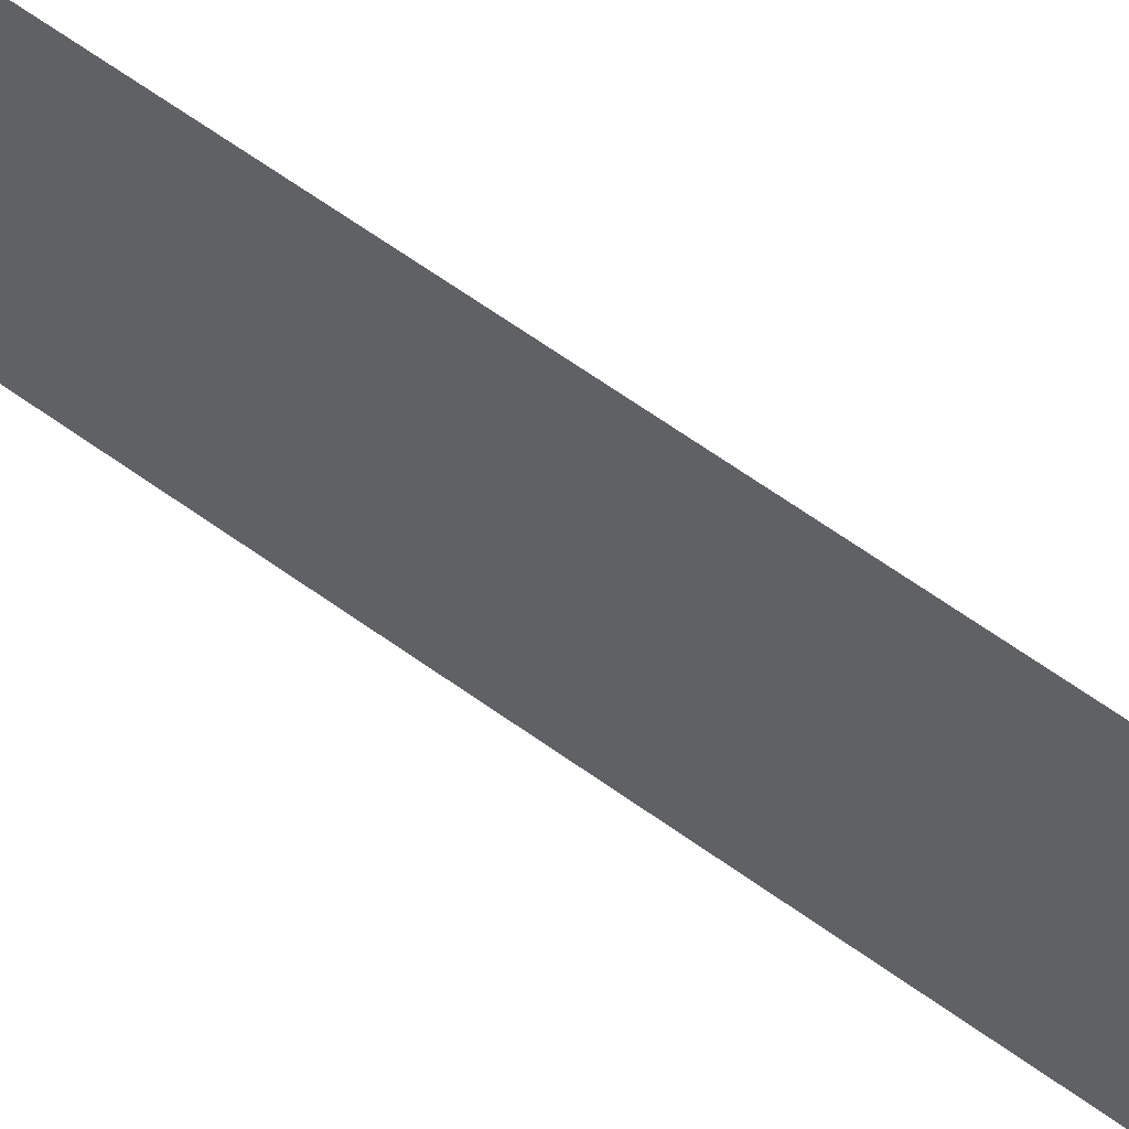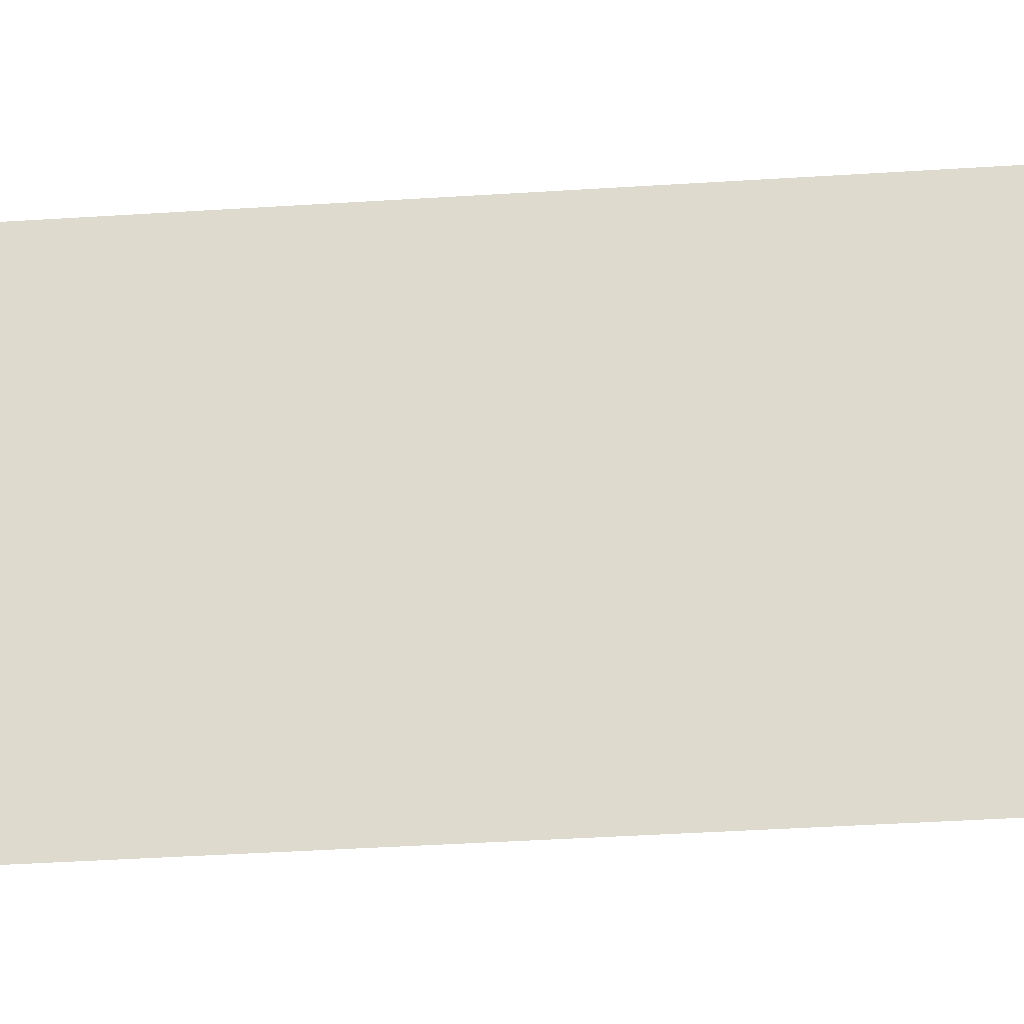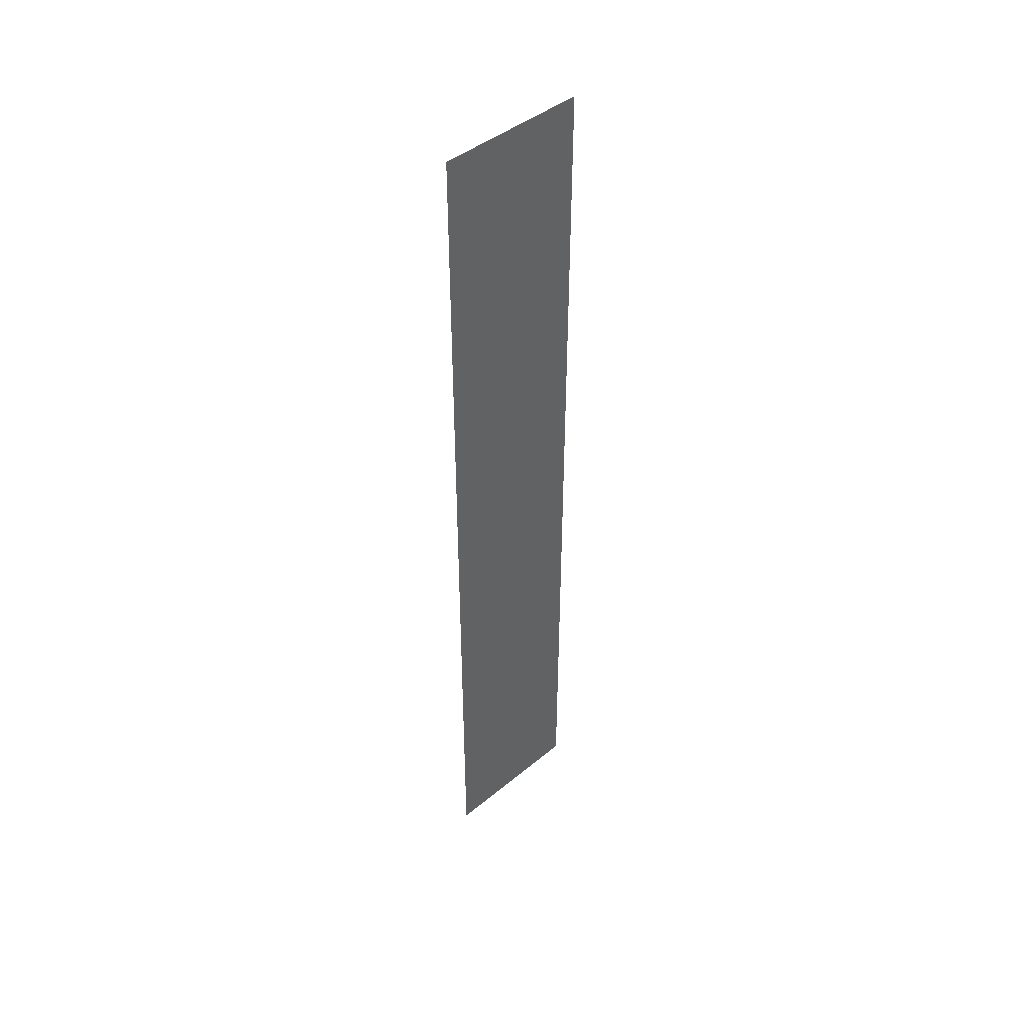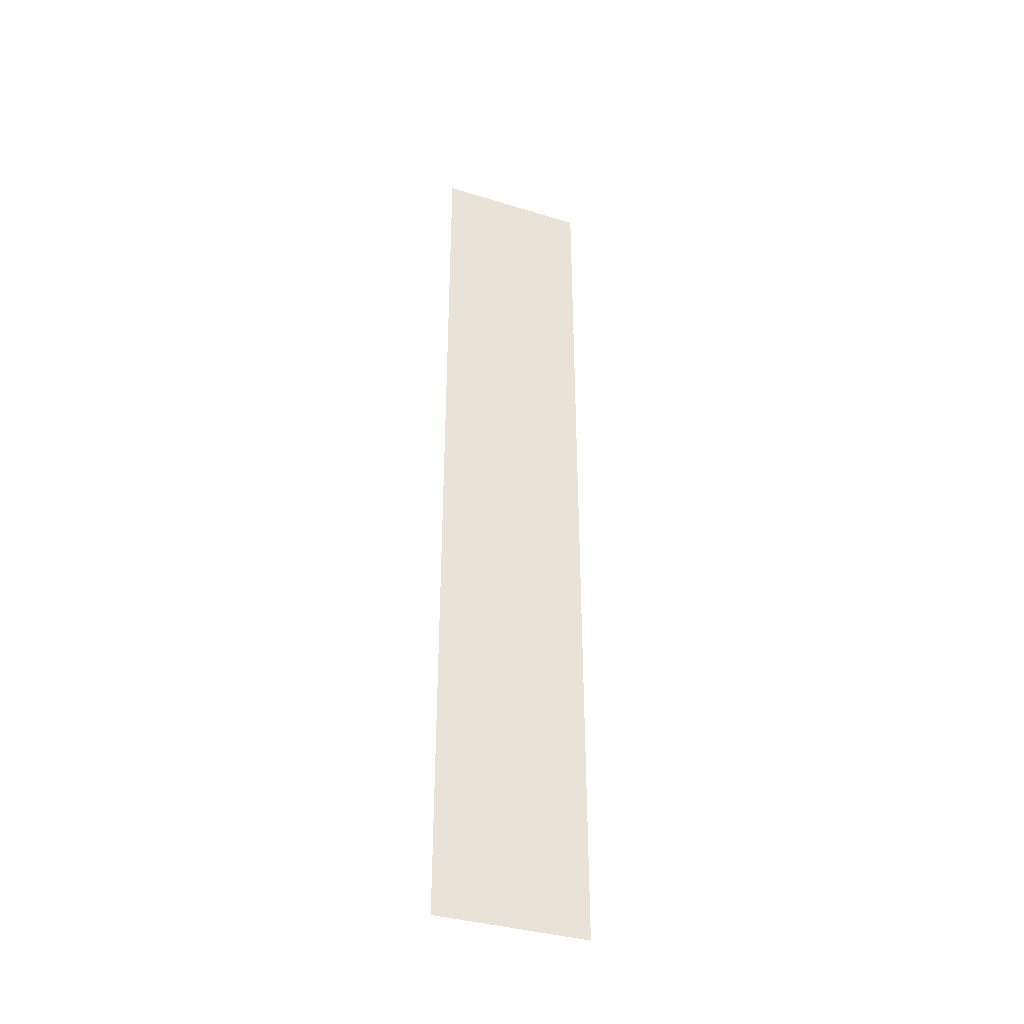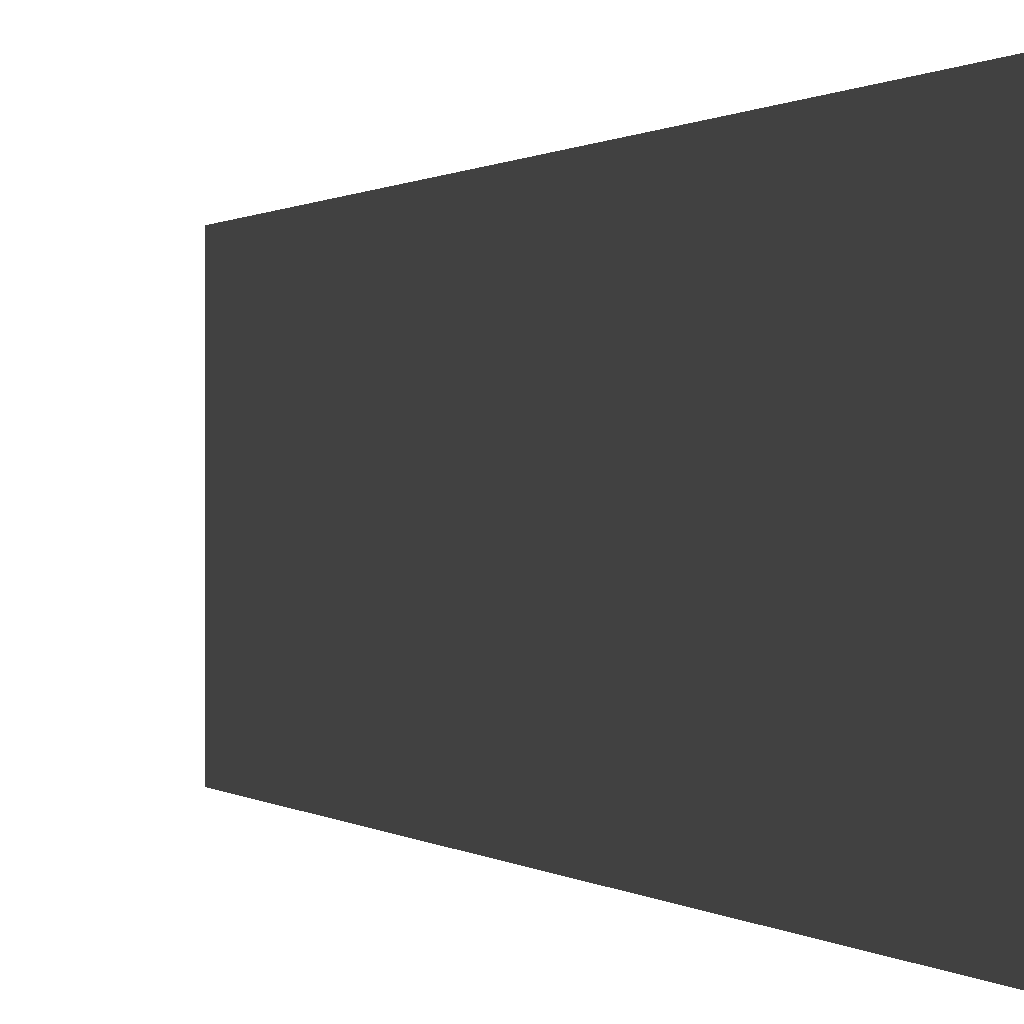
<metadata>
{"format":"obj","ext":"obj","renderer":"f3d","projection":"perspective","resolution":1024,"background":"white","views":[{"elev":59.0,"azim":127.3,"up":"+Z"},{"elev":-22.8,"azim":97.5,"up":"+Z"},{"elev":44.0,"azim":46.1,"up":"+Y"},{"elev":-36.5,"azim":68.2,"up":"+Y"},{"elev":0.2,"azim":169.5,"up":"+Z"}]}
</metadata>
<code>
v 5853 -51.2 -1715
v 5853 -51.2 -1690
v 5853 102.4 -1690
v 5853 -51.2 -1715
v 5853 102.4 -1690
v 5853 102.4 -1715
f 1 2 3
f 4 5 6

</code>
